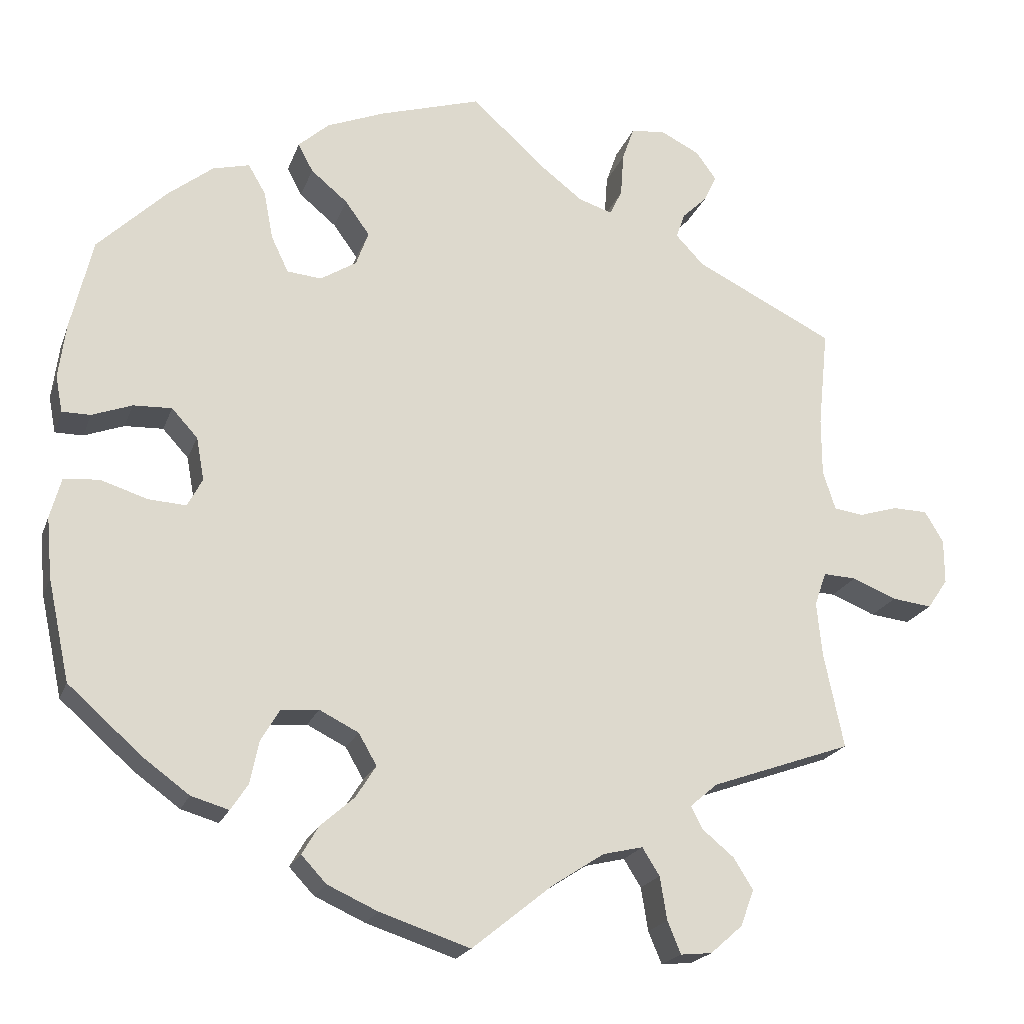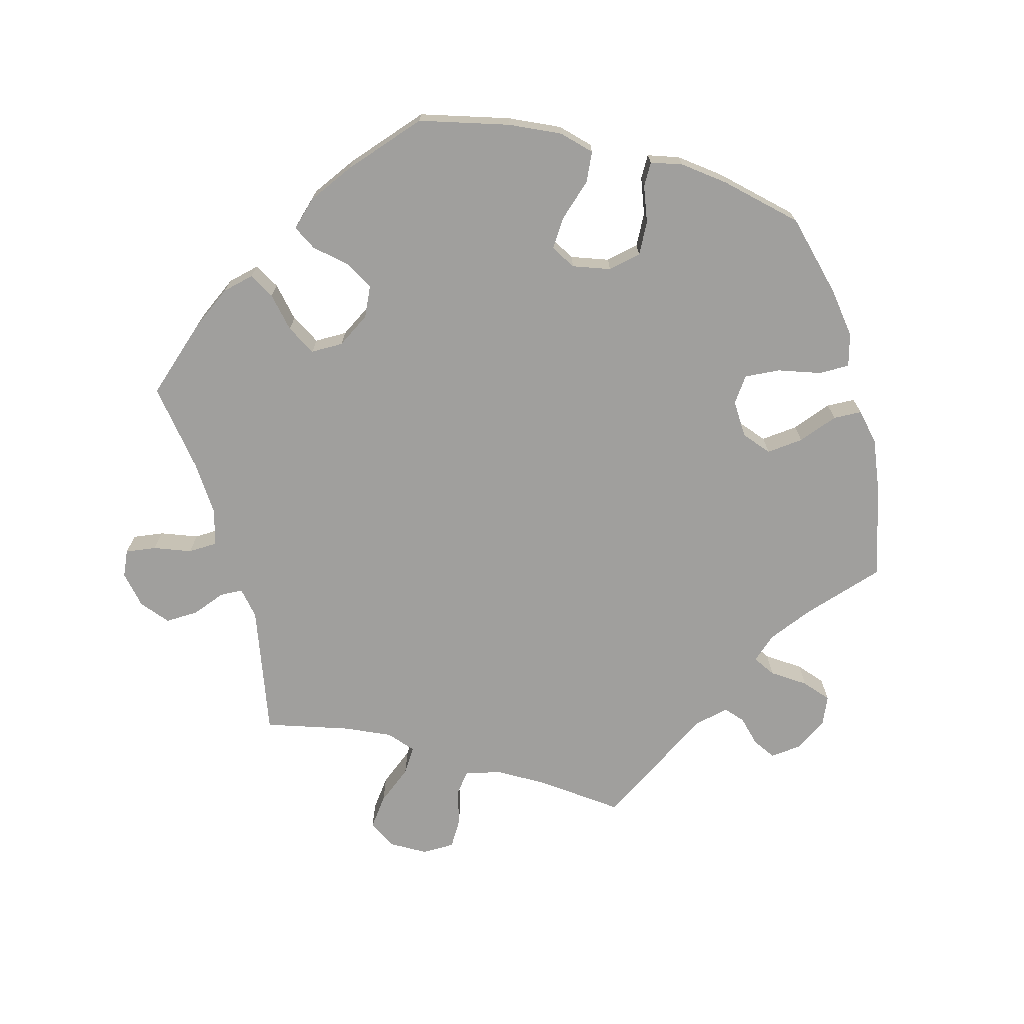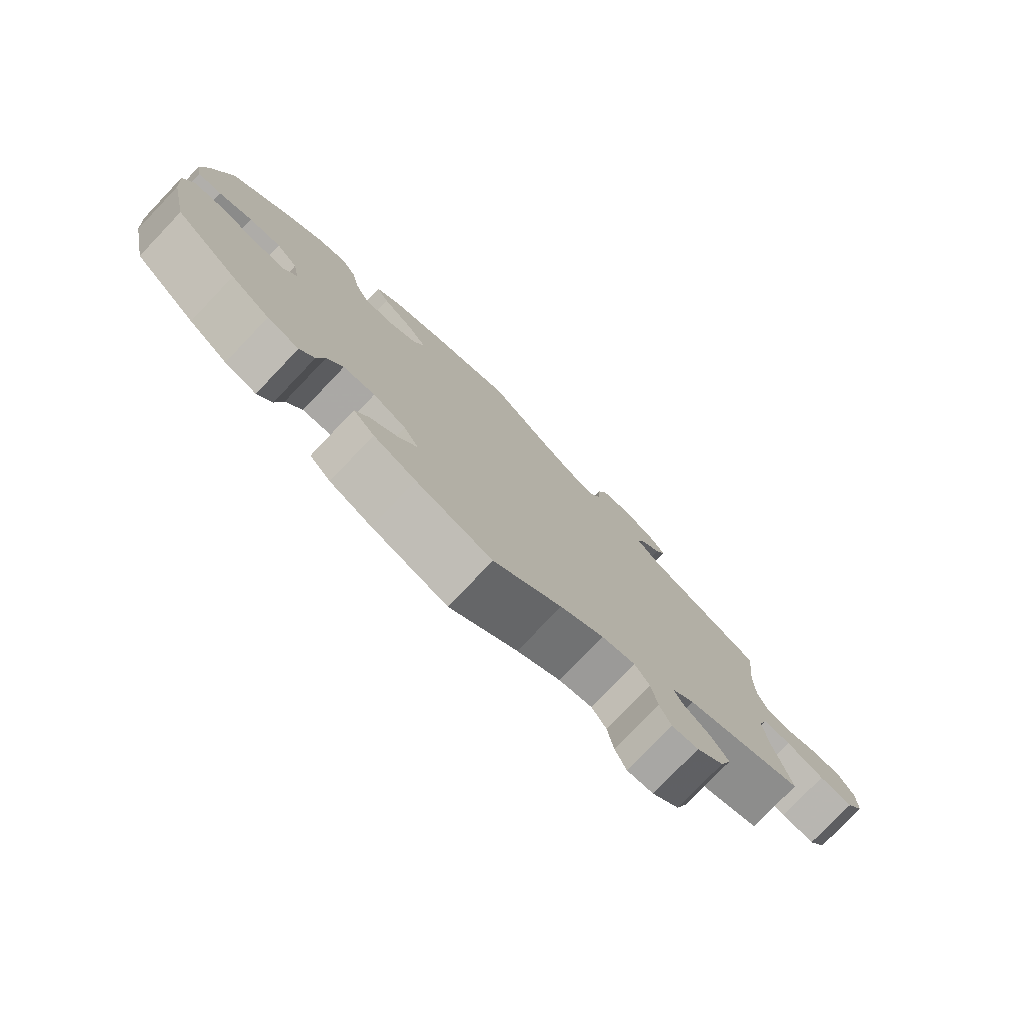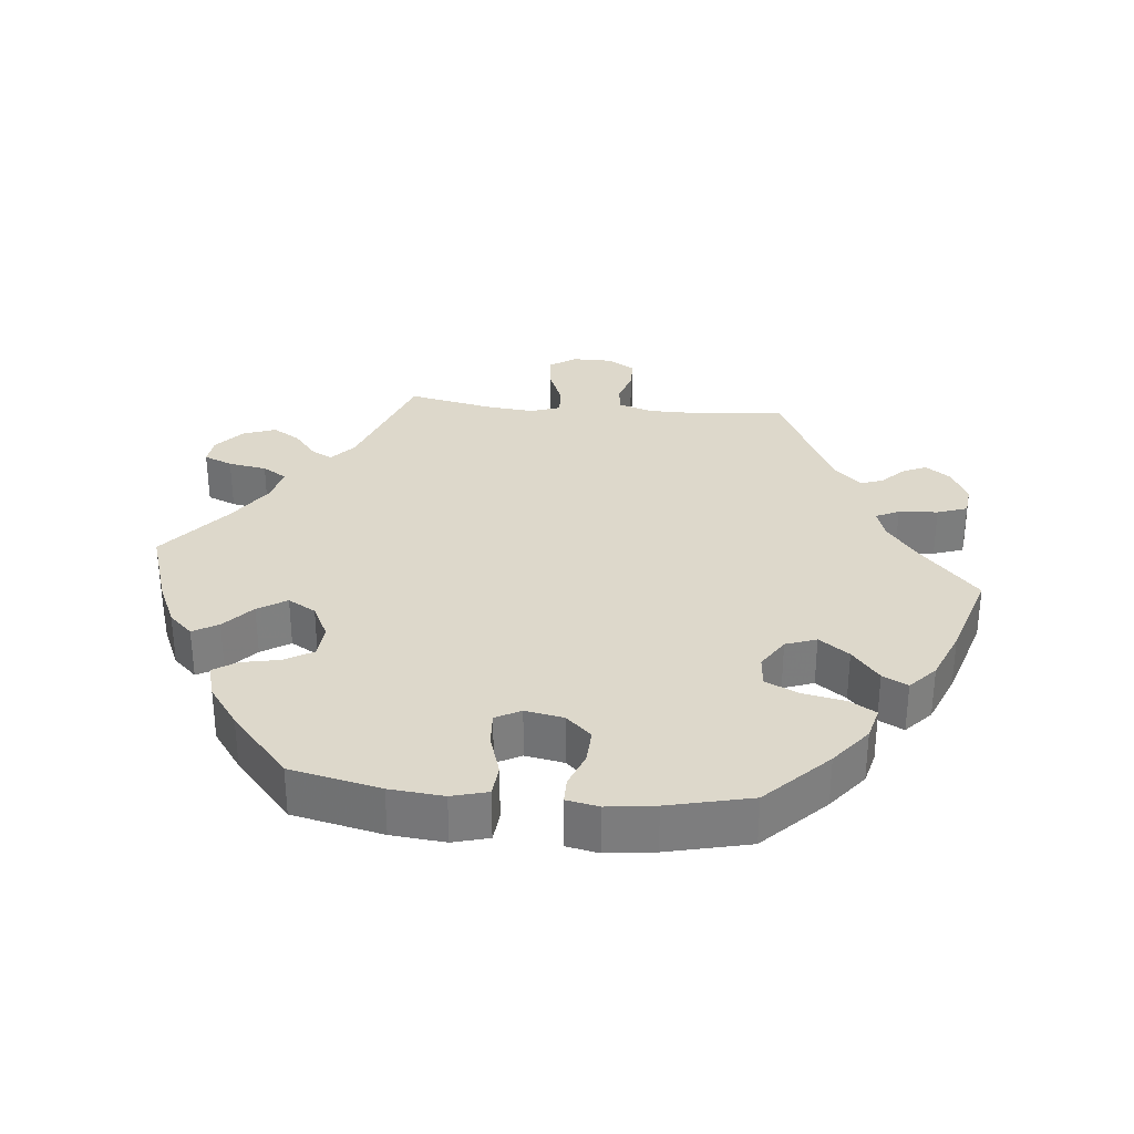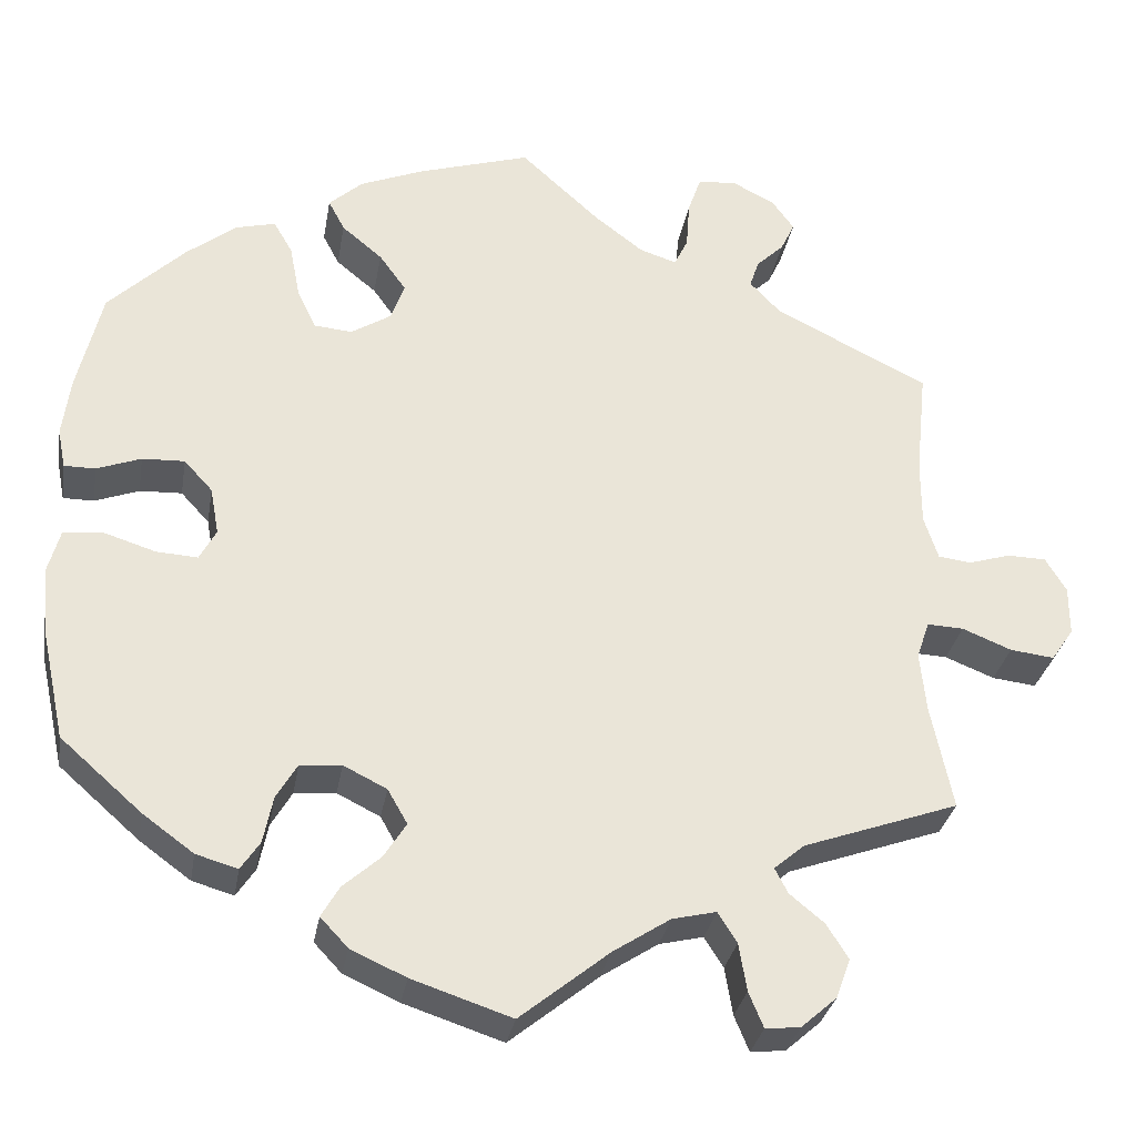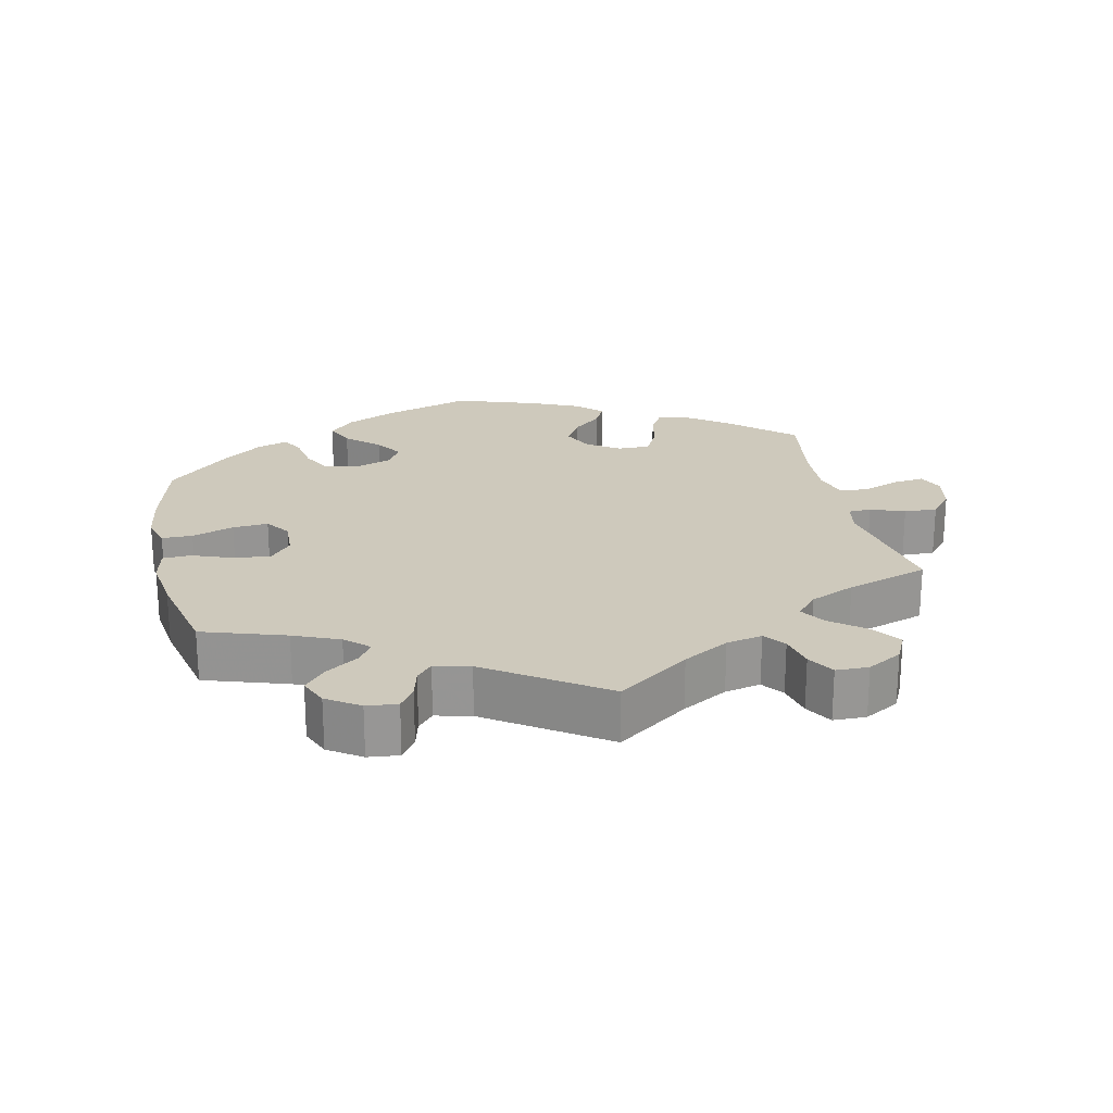
<metadata>
{"format":"obj","ext":"obj","renderer":"f3d","projection":"perspective","resolution":1024,"background":"white","views":[{"elev":-20.5,"azim":-16.7,"up":"+Z"},{"elev":-71.4,"azim":-104.8,"up":"+Y"},{"elev":-78.2,"azim":-43.7,"up":"+Z"},{"elev":31.3,"azim":-84.2,"up":"+Y"},{"elev":-30.8,"azim":-9.7,"up":"+Z"},{"elev":22.4,"azim":47.9,"up":"+Y"}]}
</metadata>
<code>
v 0.488 0.07 0.165
v 0.488 0.07 0.09
v 0.504 0.07 0.04
v 0.542 0.07 0.035
v 0.591 0.07 0.05
v 0.636 0.07 0.049
v 0.66 0.07 0.009
v 0.66 0.07 -0.048
v 0.634 0.07 -0.086
v 0.583 0.07 -0.08
v 0.526 0.07 -0.057
v 0.484 0.07 -0.055
v 0.469 0.07 -0.098
v 0.476 0.07 -0.168
v 0.501 0.07 -0.289
v 0.321 0.07 -0.353
v 0.286 0.07 -0.383
v 0.301 0.07 -0.412
v 0.341 0.07 -0.445
v 0.366 0.07 -0.485
v 0.349 0.07 -0.531
v 0.308 0.07 -0.567
v 0.268 0.07 -0.571
v 0.251 0.07 -0.53
v 0.242 0.07 -0.475
v 0.22 0.07 -0.44
v 0.169 0.07 -0.452
v 0.103 0.07 -0.495
v 0 0.07 -0.578
v -0.115 0.07 -0.54
v -0.179 0.07 -0.511
v -0.211 0.07 -0.477
v -0.19 0.07 -0.441
v -0.147 0.07 -0.403
v -0.121 0.07 -0.362
v -0.144 0.07 -0.322
v -0.194 0.07 -0.297
v -0.242 0.07 -0.301
v -0.266 0.07 -0.342
v -0.277 0.07 -0.396
v -0.299 0.07 -0.429
v -0.347 0.07 -0.415
v -0.406 0.07 -0.372
v -0.5 0.07 -0.289
v -0.528 0.07 -0.16
v -0.535 0.07 -0.083
v -0.521 0.07 -0.032
v -0.476 0.07 -0.028
v -0.416 0.07 -0.047
v -0.368 0.07 -0.05
v -0.349 0.07 -0.014
v -0.359 0.07 0.041
v -0.392 0.07 0.077
v -0.441 0.07 0.075
v -0.492 0.07 0.056
v -0.528 0.07 0.056
v -0.537 0.07 0.102
v -0.528 0.07 0.171
v -0.5 0.07 0.289
v -0.412 0.07 0.375
v -0.355 0.07 0.42
v -0.308 0.07 0.432
v -0.286 0.07 0.394
v -0.274 0.07 0.332
v -0.252 0.07 0.286
v -0.208 0.07 0.282
v -0.162 0.07 0.311
v -0.146 0.07 0.355
v -0.177 0.07 0.398
v -0.224 0.07 0.437
v -0.243 0.07 0.473
v -0.204 0.07 0.508
v -0.13 0.07 0.538
v 0 0.07 0.578
v 0.092 0.07 0.494
v 0.148 0.07 0.451
v 0.191 0.07 0.437
v 0.207 0.07 0.47
v 0.211 0.07 0.526
v 0.226 0.07 0.569
v 0.27 0.07 0.574
v 0.32 0.07 0.549
v 0.346 0.07 0.513
v 0.33 0.07 0.479
v 0.298 0.07 0.448
v 0.287 0.07 0.416
v 0.323 0.07 0.378
v 0.501 0.07 0.29
v 0.488 0 0.165
v 0.488 0 0.09
v 0.504 0 0.04
v 0.542 0 0.035
v 0.591 0 0.05
v 0.636 0 0.049
v 0.66 0 0.009
v 0.66 0 -0.048
v 0.634 0 -0.086
v 0.583 0 -0.08
v 0.526 0 -0.057
v 0.484 0 -0.055
v 0.469 0 -0.098
v 0.476 0 -0.168
v 0.501 0 -0.289
v 0.321 0 -0.353
v 0.286 0 -0.383
v 0.301 0 -0.412
v 0.341 0 -0.445
v 0.366 0 -0.485
v 0.349 0 -0.531
v 0.308 0 -0.567
v 0.268 0 -0.571
v 0.251 0 -0.53
v 0.242 0 -0.475
v 0.22 0 -0.44
v 0.169 0 -0.452
v 0.103 0 -0.495
v 0 0 -0.578
v -0.115 0 -0.54
v -0.179 0 -0.511
v -0.211 0 -0.477
v -0.19 0 -0.441
v -0.147 0 -0.403
v -0.121 0 -0.362
v -0.144 0 -0.322
v -0.194 0 -0.297
v -0.242 0 -0.301
v -0.266 0 -0.342
v -0.277 0 -0.396
v -0.299 0 -0.429
v -0.347 0 -0.415
v -0.406 0 -0.372
v -0.5 0 -0.289
v -0.528 0 -0.16
v -0.535 0 -0.083
v -0.521 0 -0.032
v -0.476 0 -0.028
v -0.416 0 -0.047
v -0.368 0 -0.05
v -0.349 0 -0.014
v -0.359 0 0.041
v -0.392 0 0.077
v -0.441 0 0.075
v -0.492 0 0.056
v -0.528 0 0.056
v -0.537 0 0.102
v -0.528 0 0.171
v -0.5 0 0.289
v -0.412 0 0.375
v -0.355 0 0.42
v -0.308 0 0.432
v -0.286 0 0.394
v -0.274 0 0.332
v -0.252 0 0.286
v -0.208 0 0.282
v -0.162 0 0.311
v -0.146 0 0.355
v -0.177 0 0.398
v -0.224 0 0.437
v -0.243 0 0.473
v -0.204 0 0.508
v -0.13 0 0.538
v 0 0 0.578
v 0.092 0 0.494
v 0.148 0 0.451
v 0.191 0 0.437
v 0.207 0 0.47
v 0.211 0 0.526
v 0.226 0 0.569
v 0.27 0 0.574
v 0.32 0 0.549
v 0.346 0 0.513
v 0.33 0 0.479
v 0.298 0 0.448
v 0.287 0 0.416
v 0.323 0 0.378
v 0.501 0 0.29
f 87 88 1
f 86 87 1 2
f 82 83 84 85
f 82 85 86
f 81 82 86
f 78 79 80 81
f 77 78 81 86
f 72 73 74 75
f 72 75 76
f 69 70 71 72
f 68 69 72 76
f 67 68 76 77
f 61 62 63 64
f 61 64 65
f 60 61 65
f 59 60 65
f 58 59 65 66
f 54 55 56 57
f 53 54 57 58
f 46 47 48 49
f 46 49 50
f 45 46 50
f 44 45 50
f 43 44 50
f 42 43 50 51
f 39 40 41 42
f 38 39 42 51
f 31 32 33 34
f 31 34 35
f 28 29 30 31
f 27 28 31 35
f 26 27 35 36
f 22 23 24 25
f 22 25 26
f 21 22 26
f 18 19 20 21
f 17 18 21 26
f 14 15 16
f 13 14 16 17
f 12 13 17 26
f 8 9 10 11
f 8 11 12
f 7 8 12
f 4 5 6 7
f 3 4 7 12
f 66 67 77 86
f 53 58 66 86
f 52 53 86 2
f 37 38 51 52
f 26 36 37 52
f 12 26 52
f 2 3 12 52
f 89 176 175
f 90 89 175 174
f 173 172 171 170
f 174 173 170
f 174 170 169
f 169 168 167 166
f 174 169 166 165
f 163 162 161 160
f 164 163 160
f 160 159 158 157
f 164 160 157 156
f 165 164 156 155
f 152 151 150 149
f 153 152 149
f 153 149 148
f 153 148 147
f 154 153 147 146
f 145 144 143 142
f 146 145 142 141
f 137 136 135 134
f 138 137 134
f 138 134 133
f 138 133 132
f 138 132 131
f 139 138 131 130
f 130 129 128 127
f 139 130 127 126
f 122 121 120 119
f 123 122 119
f 119 118 117 116
f 123 119 116 115
f 124 123 115 114
f 113 112 111 110
f 114 113 110
f 114 110 109
f 109 108 107 106
f 114 109 106 105
f 104 103 102
f 105 104 102 101
f 114 105 101 100
f 99 98 97 96
f 100 99 96
f 100 96 95
f 95 94 93 92
f 100 95 92 91
f 174 165 155 154
f 174 154 146 141
f 90 174 141 140
f 140 139 126 125
f 140 125 124 114
f 140 114 100
f 140 100 91 90
f 1 89 90 2
f 2 90 91 3
f 3 91 92 4
f 4 92 93 5
f 5 93 94 6
f 6 94 95 7
f 7 95 96 8
f 8 96 97 9
f 9 97 98 10
f 10 98 99 11
f 11 99 100 12
f 12 100 101 13
f 13 101 102 14
f 14 102 103 15
f 15 103 104 16
f 16 104 105 17
f 17 105 106 18
f 18 106 107 19
f 19 107 108 20
f 20 108 109 21
f 21 109 110 22
f 22 110 111 23
f 23 111 112 24
f 24 112 113 25
f 25 113 114 26
f 26 114 115 27
f 27 115 116 28
f 28 116 117 29
f 29 117 118 30
f 30 118 119 31
f 31 119 120 32
f 32 120 121 33
f 33 121 122 34
f 34 122 123 35
f 35 123 124 36
f 36 124 125 37
f 37 125 126 38
f 38 126 127 39
f 39 127 128 40
f 40 128 129 41
f 41 129 130 42
f 42 130 131 43
f 43 131 132 44
f 44 132 133 45
f 45 133 134 46
f 46 134 135 47
f 47 135 136 48
f 48 136 137 49
f 49 137 138 50
f 50 138 139 51
f 51 139 140 52
f 52 140 141 53
f 53 141 142 54
f 54 142 143 55
f 55 143 144 56
f 56 144 145 57
f 57 145 146 58
f 58 146 147 59
f 59 147 148 60
f 60 148 149 61
f 61 149 150 62
f 62 150 151 63
f 63 151 152 64
f 64 152 153 65
f 65 153 154 66
f 66 154 155 67
f 67 155 156 68
f 68 156 157 69
f 69 157 158 70
f 70 158 159 71
f 71 159 160 72
f 72 160 161 73
f 73 161 162 74
f 74 162 163 75
f 75 163 164 76
f 76 164 165 77
f 77 165 166 78
f 78 166 167 79
f 79 167 168 80
f 80 168 169 81
f 81 169 170 82
f 82 170 171 83
f 83 171 172 84
f 84 172 173 85
f 85 173 174 86
f 86 174 175 87
f 87 175 176 88
f 88 176 89 1

</code>
